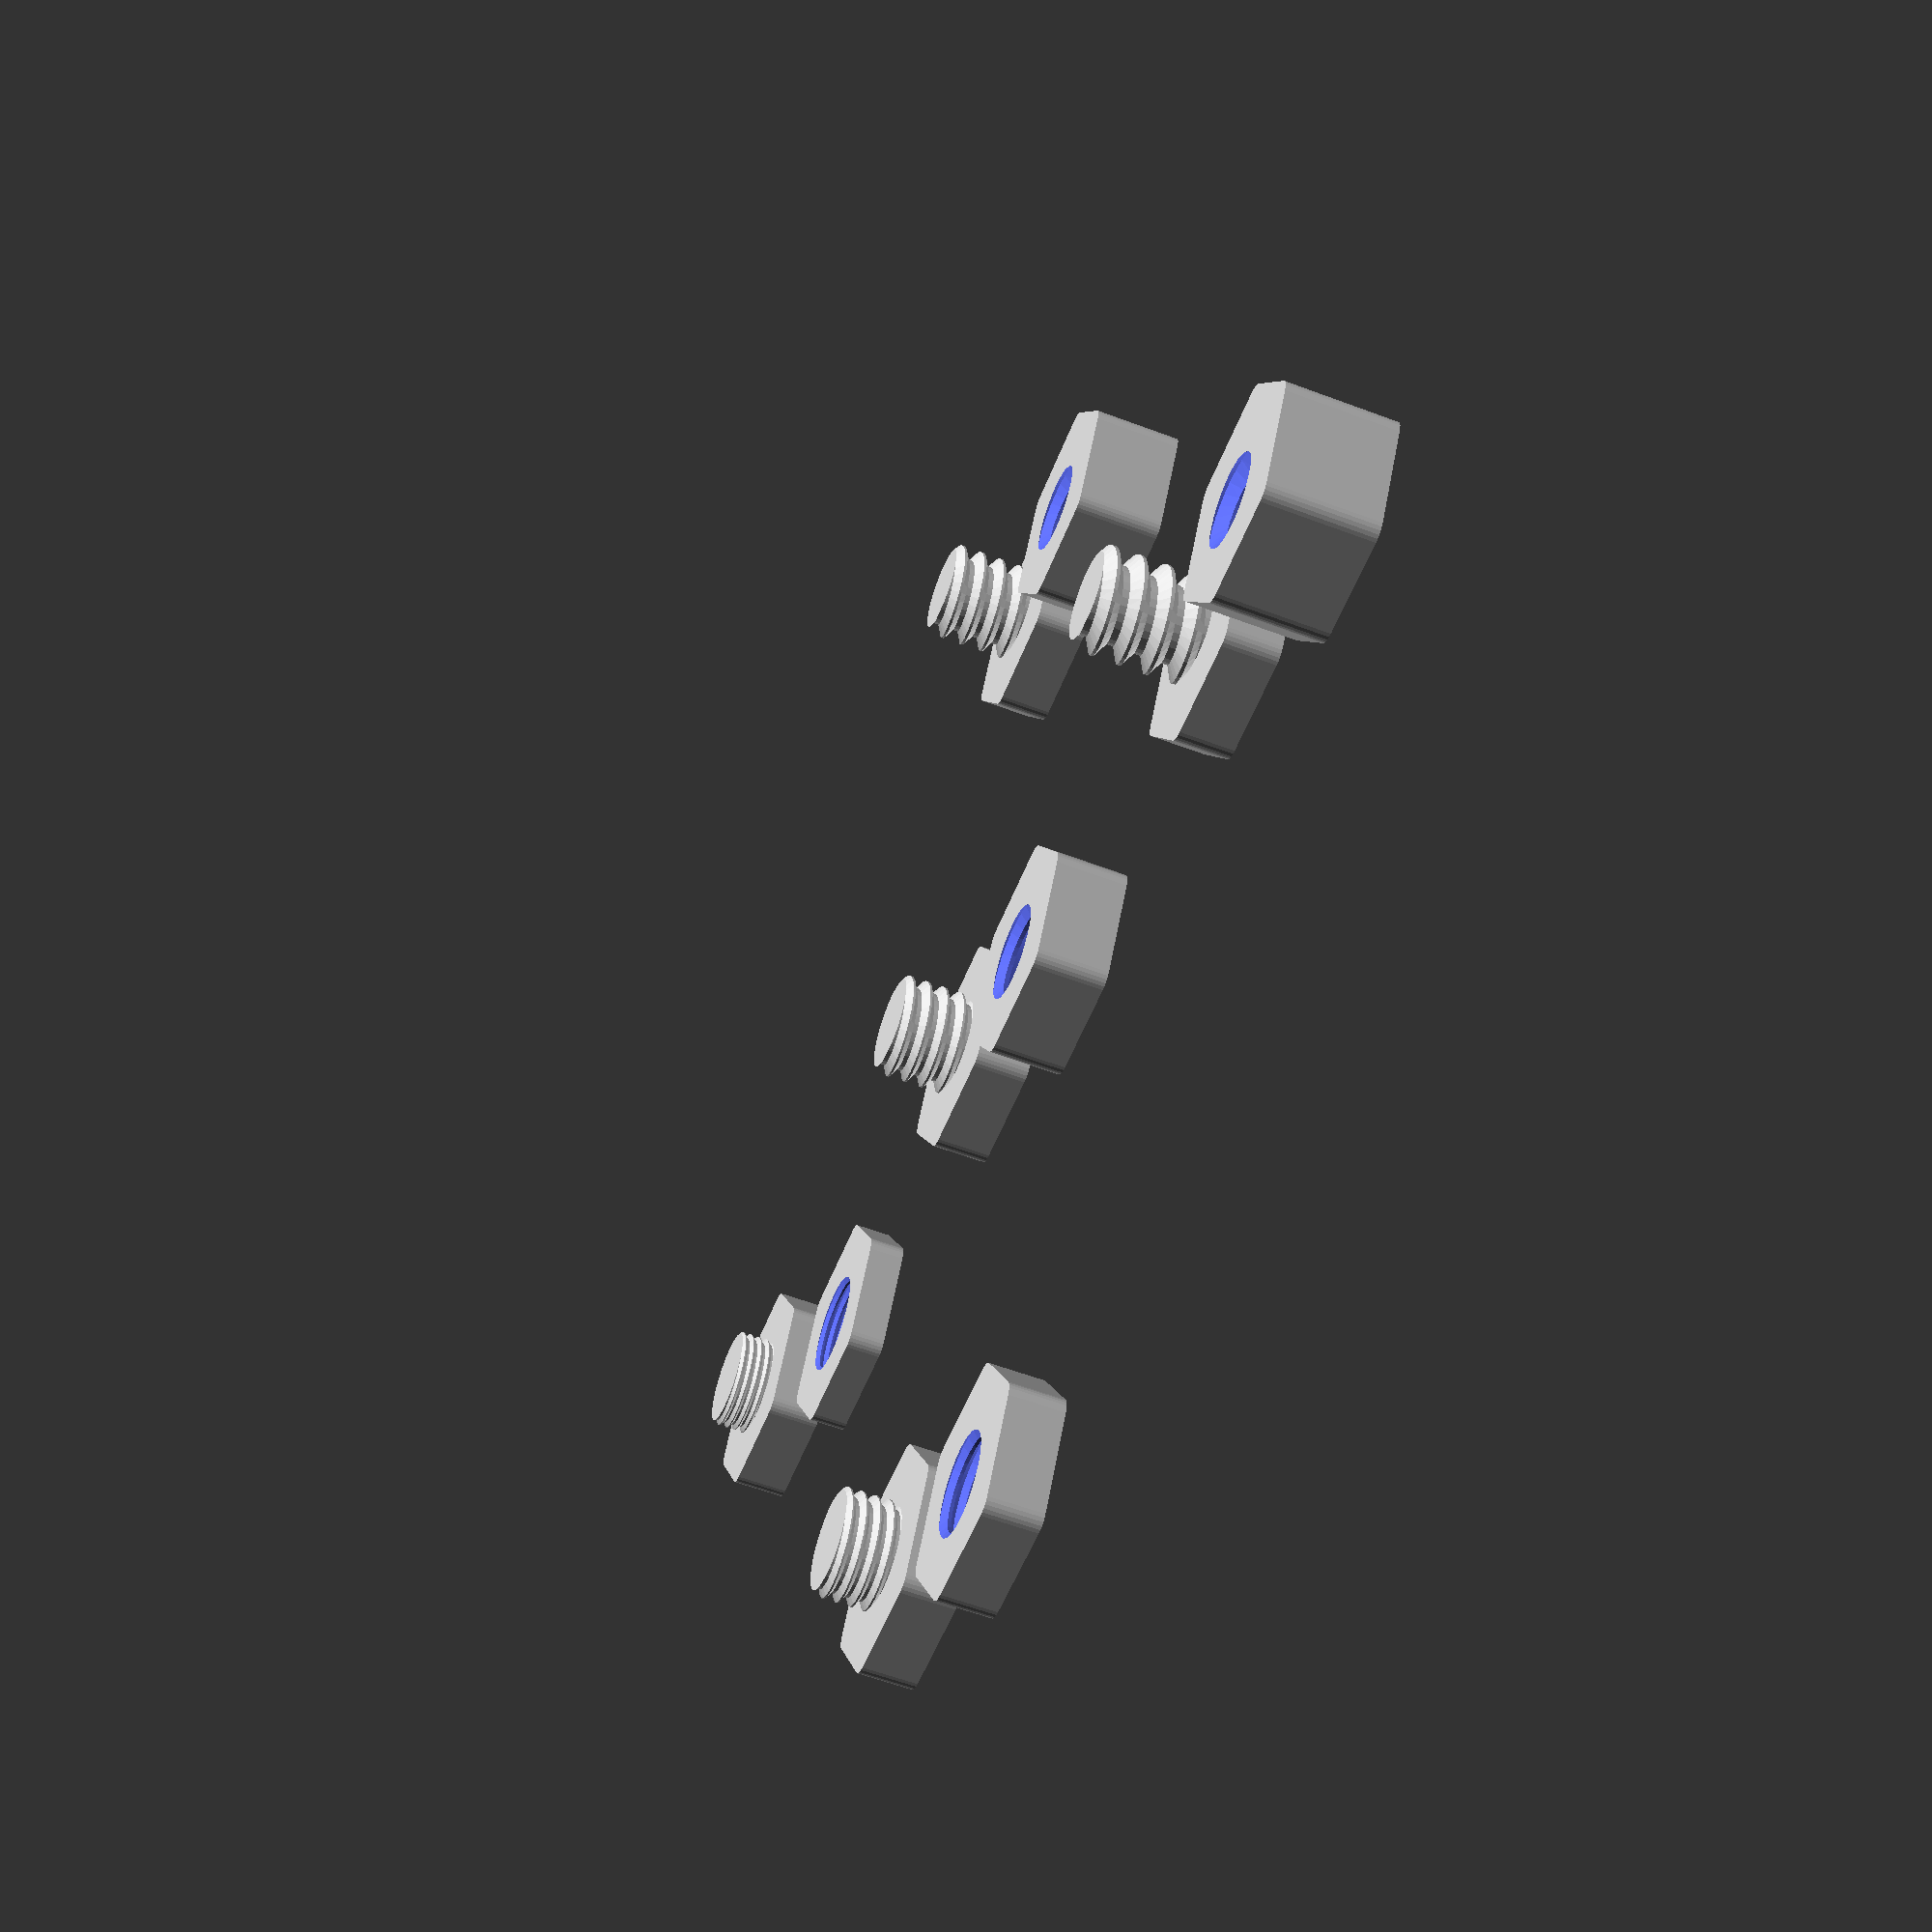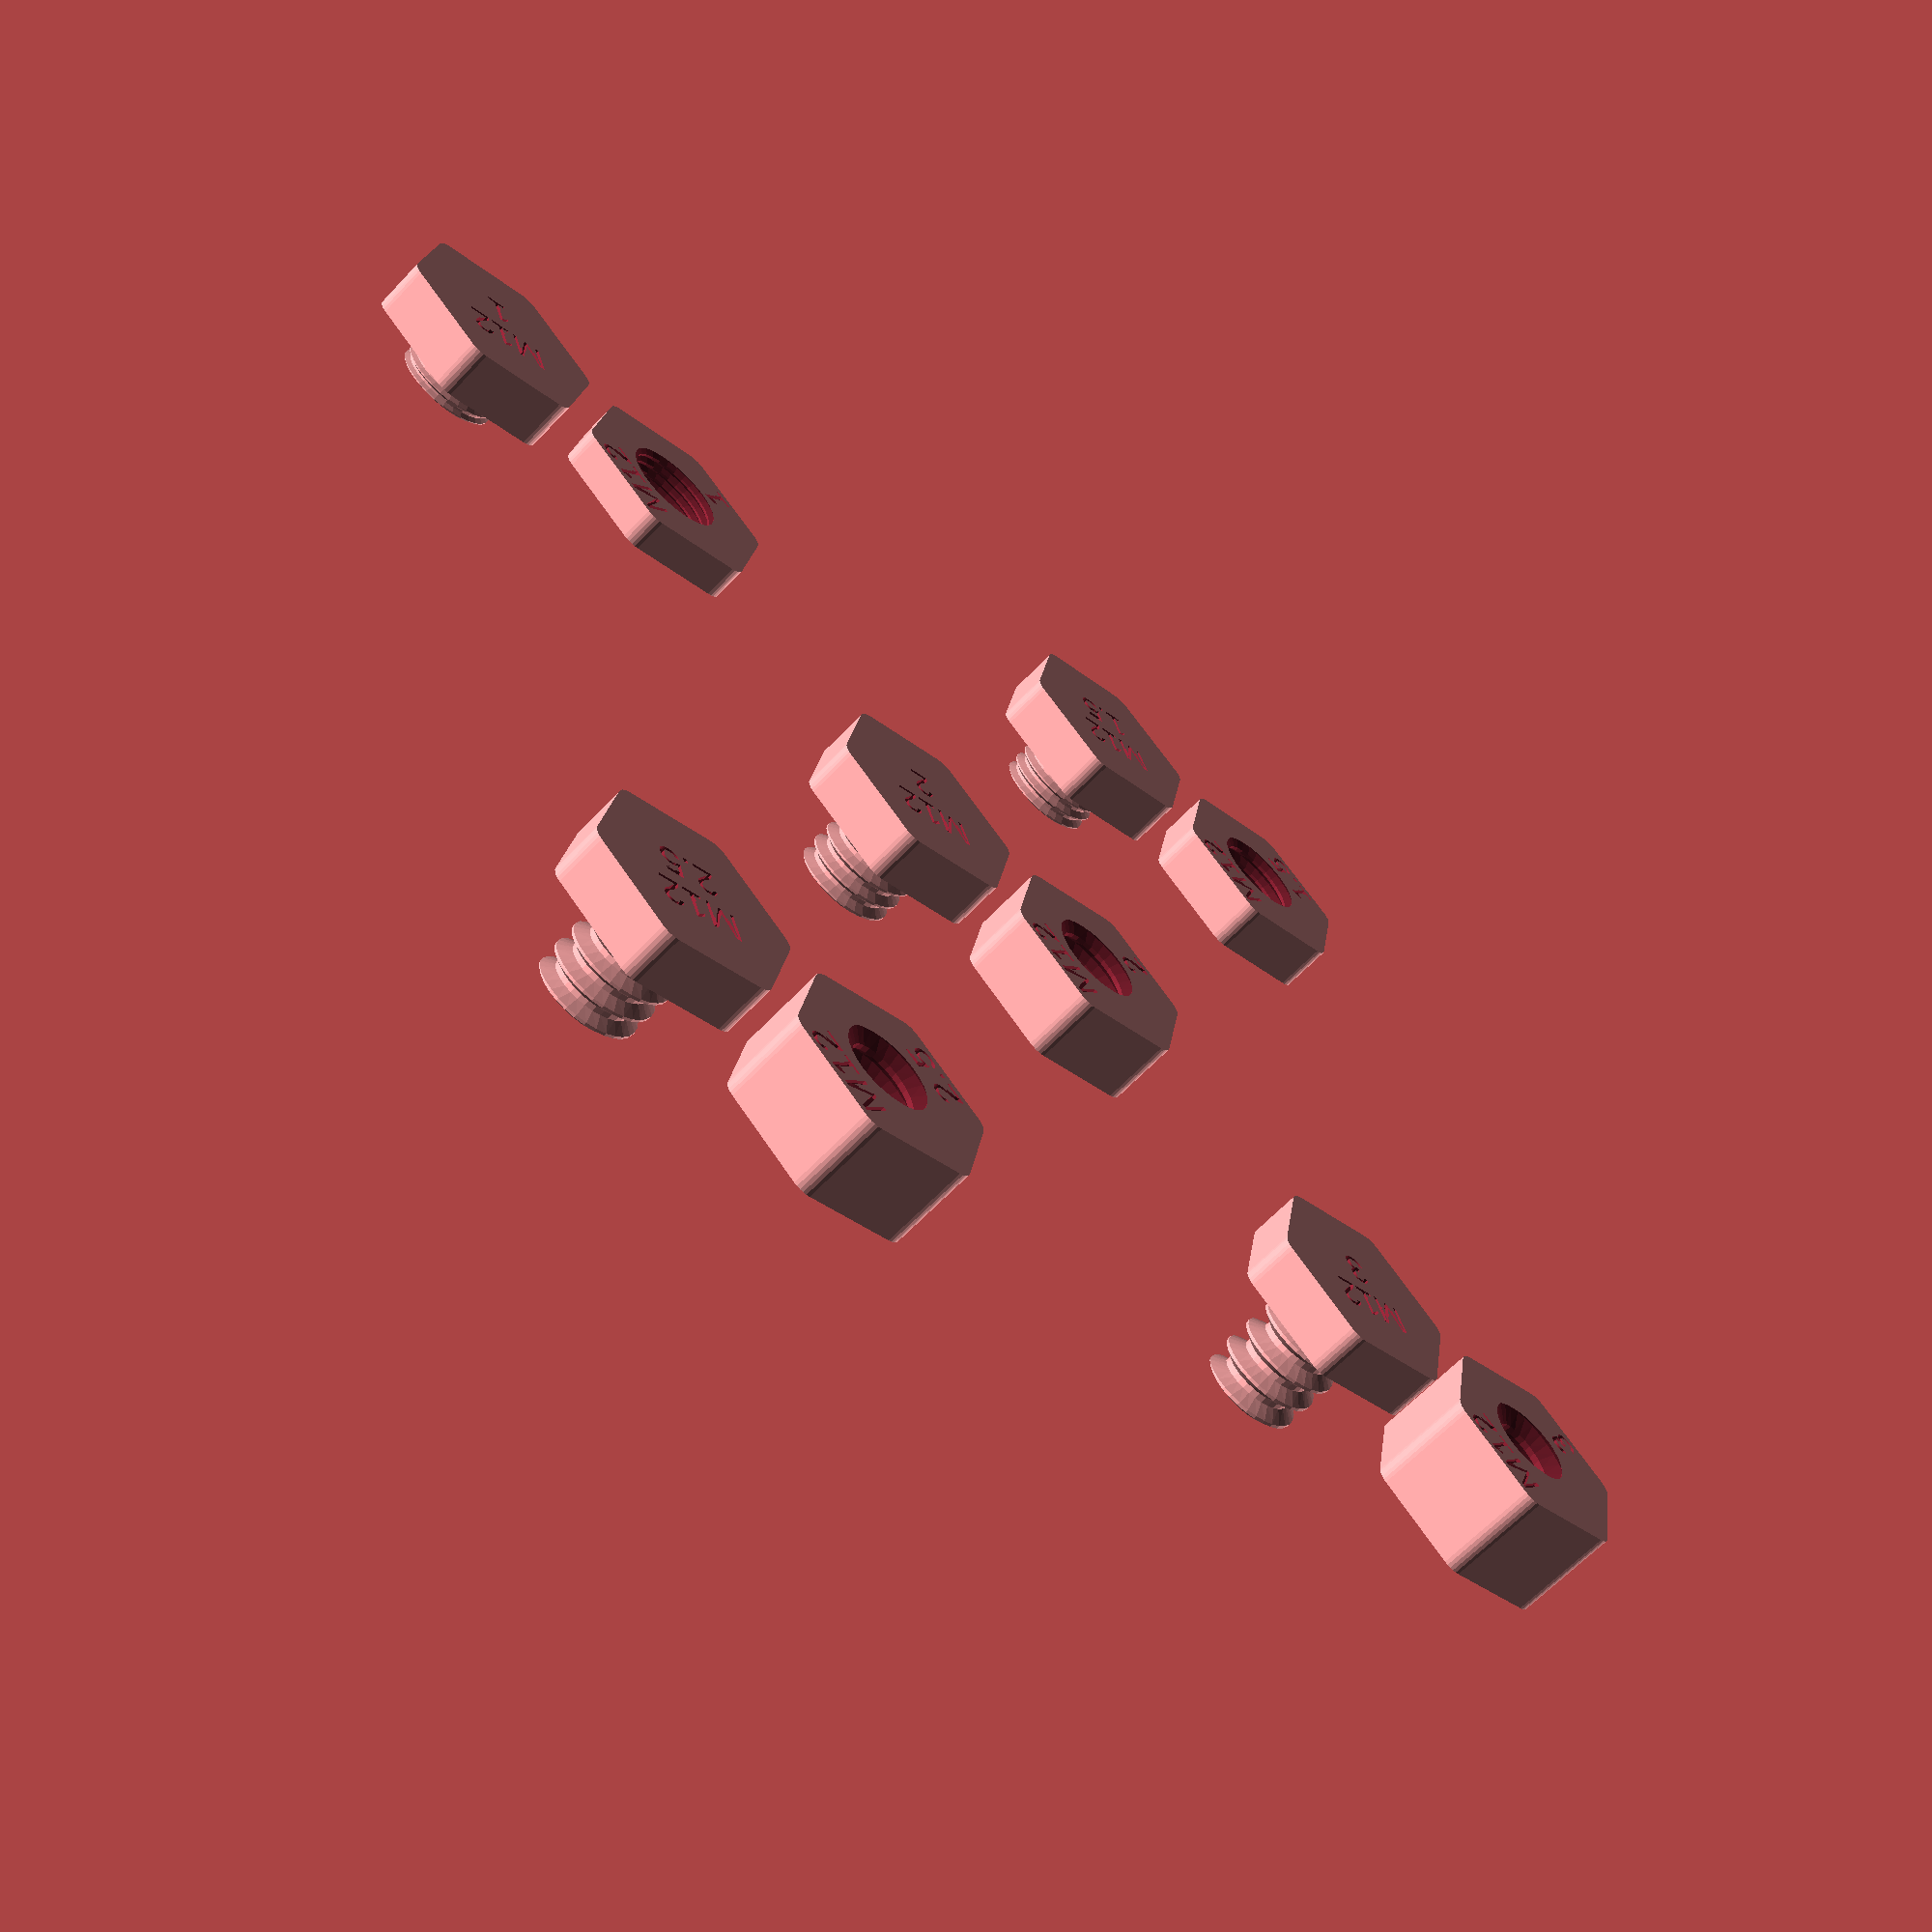
<openscad>
// Metric screw threads (polyhedron version)
// Adrian McCarthy 2023-11-05

// Generates a capped cylinder with "an inclined plane wrapped helically
// around [its] axis"[1] per the ISO standard for metric screws as
// summarized on Wikipedia.org.[2]
//
// Specify the desired height, the nominal diameter (e.g., 8mm for an
// M8 screw), and the thread pitch (in millimeters per one rotation).
//
// When tap is false, this produces a threaded cylinder oriented along
// the positive Z axis.  The actual outer diameter will be slightly
// less then the nominal diameter (by 1/8 of the thread height).
//
// When you want to make a threaded hole (as in a nut), set tap to true,
// and use a difference to subtract the threads from your object.  When
// tap is true, the nominal diameter is increased by a nozzle diameter
// (to create clearance appropriate for 3D printing) and the thread
// shape is altered to cut slightly deeper.  This seems to make a good
// fit for both printed threads and actual manufactured parts.
//
// I've had excellent results printing in PLA and PETG with a 0.4 mm
// nozzle at a 0.2 mm layer height.  The threads overhang at a
// 30 degree angle, which doesn't seem to be a problem for printing at
// with a pitch of up to 2 mm.  Drooping overhangs with pitches higher
// than 2 mm can make the thread profile asymmetric.  As a result, a
// nut might screw onto a bolt in one orientation but not the other.
//
// I usually render with $fn=60 for printing.  For preview, you might
// want to drop $fn to 15 to keep the view response from lagging too
// much.
//
// [1]: https://www.imdb.com/title/tt1632242/
// [2]: https://en.wikipedia.org/wiki/ISO_metric_screw_thread)
module AT_threads(h, d, pitch, tap=true, nozzle_d=0.4) {
    thread_h = pitch / (2*tan(30));
    adjusted_d = d + (tap ? nozzle_d : 0);
    d_major = adjusted_d - 2 * ((1/8) * thread_h);
    d_minor = d_major    - 2 * ((5/8) * thread_h);
    d_max = d_major + 2*thread_h/8;
    d_min = d_minor - 2*thread_h/4;
    
    echo(str(tap ? "Tapping " : "", "M", d, "x", pitch, ": ",
             "thread_h=", thread_h, "; ",
             "d_major=", d_major, "; ",
             "d_minor=", d_minor));

    x_major = 0;
    x_deep  = x_major + thread_h/8;
    x_minor = x_major - 5/8*thread_h;
    y_major = pitch/16;
    y_minor = 3/8 * pitch;
    
    r = d_major / 2;

    slices_per_turn =
        ($fn > 0) ? max(3, $fn)
                  : max(5, ceil(min(360/$fa, 2*PI*r / $fs)));
    dtheta = 360 / slices_per_turn;

    extended_h = h + pitch;
    
    slice_count = ceil(slices_per_turn * extended_h / pitch);

    function circle_points(z) = [
        for (i=[0:slices_per_turn-1])
            let (
                theta = i*dtheta,
                c = cos(theta),
                s = sin(theta)
            ) [c*(r + x_minor), s*(r + x_minor), z]
    ];

    function tooth_points(angle) = 
        let (c = cos(angle), s = sin(angle), z = pitch*angle/360)
        [
            [c*(r + x_minor), s*(r + x_minor), z + y_minor],
            [c*(r + x_major), s*(r + x_major), z + y_major],
            [c*(r + x_deep),  s*(r + x_deep),  z          ],
            [c*(r + x_major), s*(r + x_major), z - y_major],
            [c*(r + x_minor), s*(r + x_minor), z - y_minor]
        ];
    points_per_slice = len(tooth_points(0));

    function bottom(slice) =
        assert(slice <= slices_per_turn)
        slice % slices_per_turn;
    function top(slice)    =
        slice % slices_per_turn + slices_per_turn;
    function index(slice) =
        assert(slice <= slice_count)
        2*slices_per_turn + slice * points_per_slice;

    function panel(a0) = [
        let (
            s0 = a0 <= slice_count ? index(a0) : undef,
            l0 = a0 >= slices_per_turn ?
                index(a0 - slices_per_turn) : undef,
            skirt0b = l0 ? l0+0 : bottom(a0),
            skirt0t = a0 < slice_count ? s0+4 : top(a0),
            skirt0ex = a0 == slice_count ? [s0+4, s0+0] : [],
            u0 = a0 + slices_per_turn <= slice_count ?
                index(a0 + slices_per_turn) : undef,
            collar0ex = u0 ? [u0+4, u0+0] : [],

            a1 = a0 + 1,
            s1 = a1 <= slice_count ? index(a1) : undef,
            l1 = a1 >= slices_per_turn ?
                index(a1 - slices_per_turn) : undef,
            skirt1b = a1 > slices_per_turn ? l1+0 : bottom(a1),
            skirt1t = s1 ? s1+4 : top(a1),
            skirt1ex = l1 && (a1 == slices_per_turn) ?
                [l1+0, l1+4] : [],
            u1 = a1 + slices_per_turn <= slice_count ?
                index(a1 + slices_per_turn) : undef
        )
        each [
            each [if (s0 && s1)
                each [if (tap)
                    each [[s0+4, s0+2, s1+2, s1+4],
                          [s0+2, s0+0, s1+0, s1+2]]
                      else
                    each [[s0+4, s0+3, s1+3, s1+4],
                          [s0+3, s0+1, s1+1, s1+3],
                          [s0+1, s0+0, s1+0, s1+1]]
                ]
            ],
            [skirt0b, each skirt0ex, skirt0t, skirt1t, each skirt1ex, skirt1b],
            each [if (a0 == 0)
                each [if (tap) [s0+4, s0+0, s0+2]
                      else     [s0+4, s0+0, s0+1, s0+3]
                ]
            ],
            each [if (a1 == slice_count)
                each [if (tap) [s1+4, s1+2, s1+0]
                      else     [s1+4, s1+3, s1+1, s1+0]
                ],
            ],
            each [if (s0 && s1 && !u1) [s0+0, each collar0ex, top(a0), top(a1), s1+0]]
        ]
    ];

    all_points =
        [each circle_points(0-pitch/2),
         each circle_points(extended_h+pitch/2),
         for (slice=[0:slice_count]) each tooth_points(slice*dtheta)];

    panel_count = max(slice_count, slices_per_turn);
    all_faces = [
        each [for (a0=[0:panel_count-1]) each panel(a0)],
        [for (a0=[0:slices_per_turn-1]) bottom(a0)],
        [for (a0=[slices_per_turn-1:-1:0]) top(a0)]
    ];

    intersection() {
        translate([0, 0, -pitch/2])
            polyhedron(all_points, all_faces, convexity=6);
        // Intersect with a cube to trim it to final height
        extend = tap ? 0.1 : 0;
        translate([0, 0, -extend])
            linear_extrude(h+2*extend)
                square(d_max, center=true);
    }
}

module AT_demo_threads() {
    $fn = $preview ? 30 : 60;

    module pair(d, pitch) {
        head_d = 26;
        head_w = head_d*cos(30);
        head_th = 6;
        shaft_l = 4*pitch;
        label_size = 4;
        label_offset = head_w/2 - 0.2*label_size;
        label1 = str("M", d);
        label2 = str(pitch);

        module hex_head(th, r=2) {
            linear_extrude(th) {
                offset(r=r) offset(r=-r) circle(d=head_d, $fn=6);
            }
        }

        difference() {
            union() {
                hex_head(head_th);
                translate([0, 0, head_th])
                    AT_threads(h=shaft_l, d=d, pitch=pitch, tap=false, nozzle_d=0.4);
            }
            translate([0, 0, -0.1]) linear_extrude(0.5) mirror([1, 0, 0]) {
                translate([0, 0.7*label_size])
                    text(label1, size=label_size,
                         halign="center", valign="center");
                translate([0, -0.7*label_size])
                    text(label2, size=label_size,
                         halign="center", valign="center");
            }
        }

        rotate([0, 0, 30]) translate([head_d, 0, 0]) rotate([0, 0, 30]) {
            difference() {
                hex_head(shaft_l);
                AT_threads(h=shaft_l, d=d, pitch=pitch, tap=true, nozzle_d=0.4);
                translate([0, 0, -0.1]) linear_extrude(0.5) mirror([1, 0, 0]) {
                    translate([0, label_offset])
                        text(label1, size=label_size,
                             halign="center", valign="top");
                    translate([0, -label_offset])
                        text(label2, size=label_size,
                             halign="center", valign="bottom");
                }
            }
        }
    }

    translate([-50, -50, 0]) pair(12, 1.0);
//    translate([  0, -50, 0]) pair(12, 1.25);
    translate([ 50, -50, 0]) pair(12, 1.5);
//    translate([-50,   0, 0]) pair(12, 1.75);
    translate([  0,   0, 0]) pair(12, 2.0);
//    translate([ 50,   0, 0]) pair(12, 2.25);
    translate([-50,  50, 0]) pair(12, 2.5);
//    translate([  0,  50, 0]) pair(12, 2.75);
    translate([ 50,  50, 0]) pair(12, 3.0);
}

AT_demo_threads();

</openscad>
<views>
elev=238.3 azim=241.9 roll=111.3 proj=p view=solid
elev=63.2 azim=200.1 roll=136.9 proj=p view=wireframe
</views>
